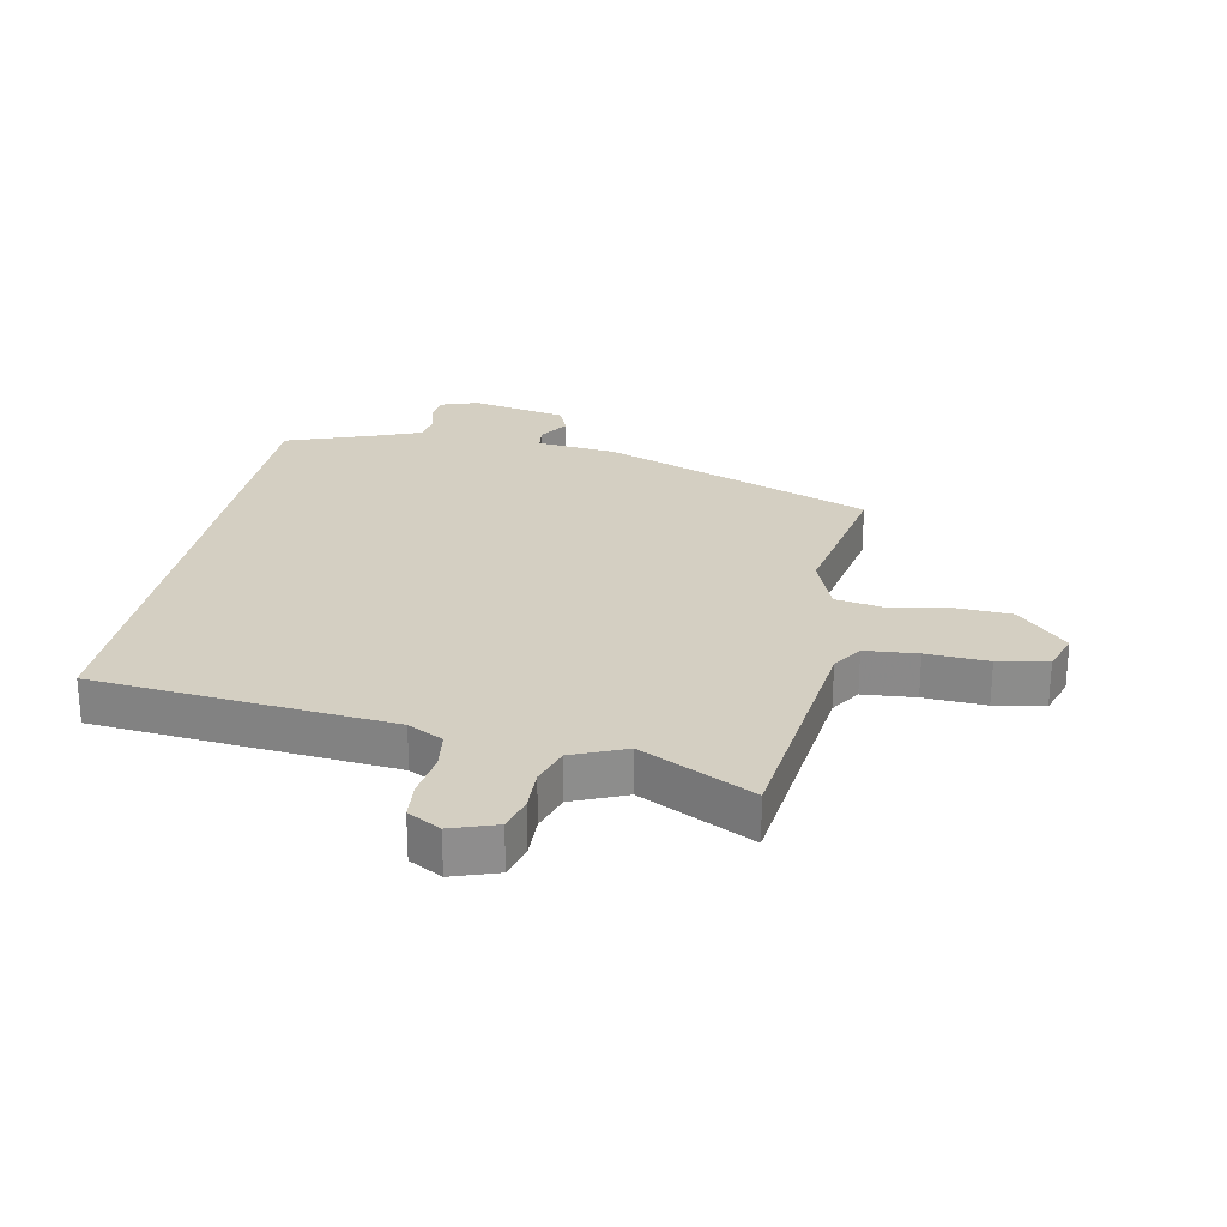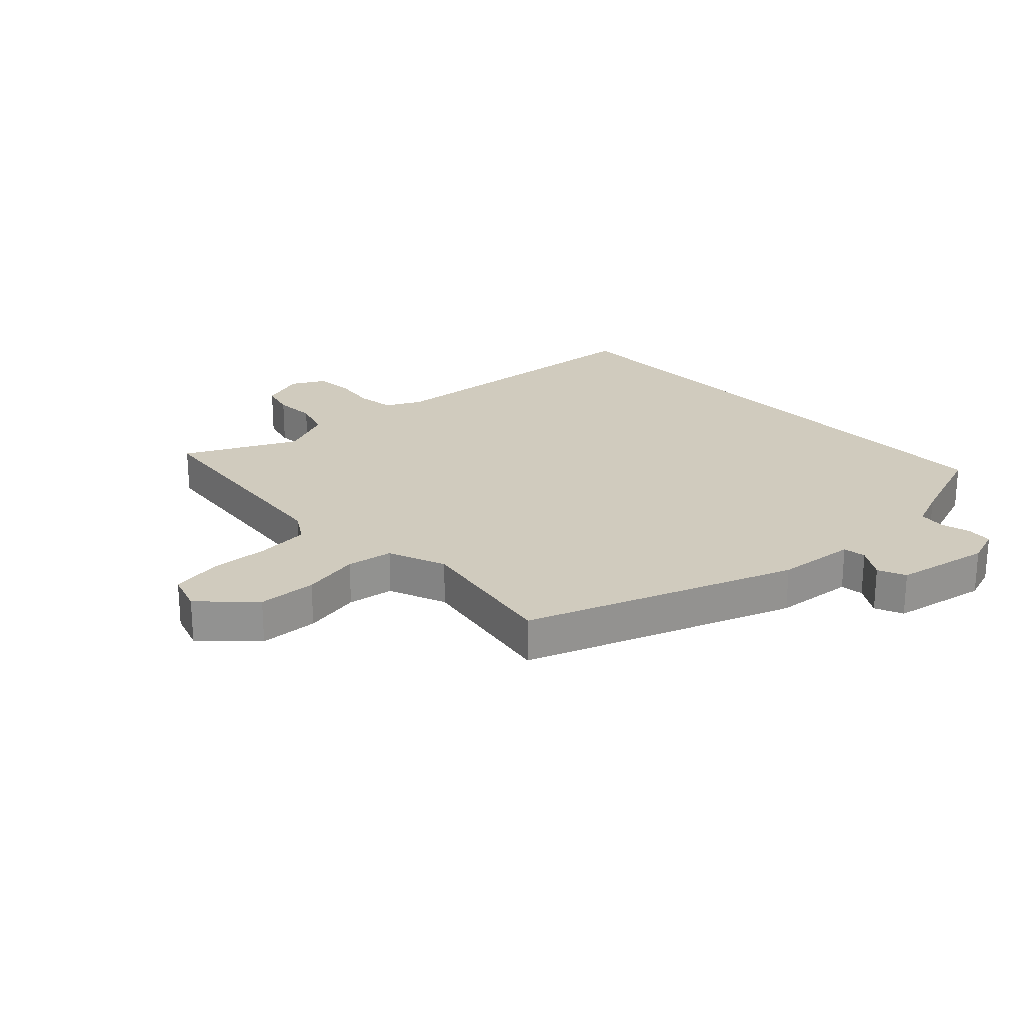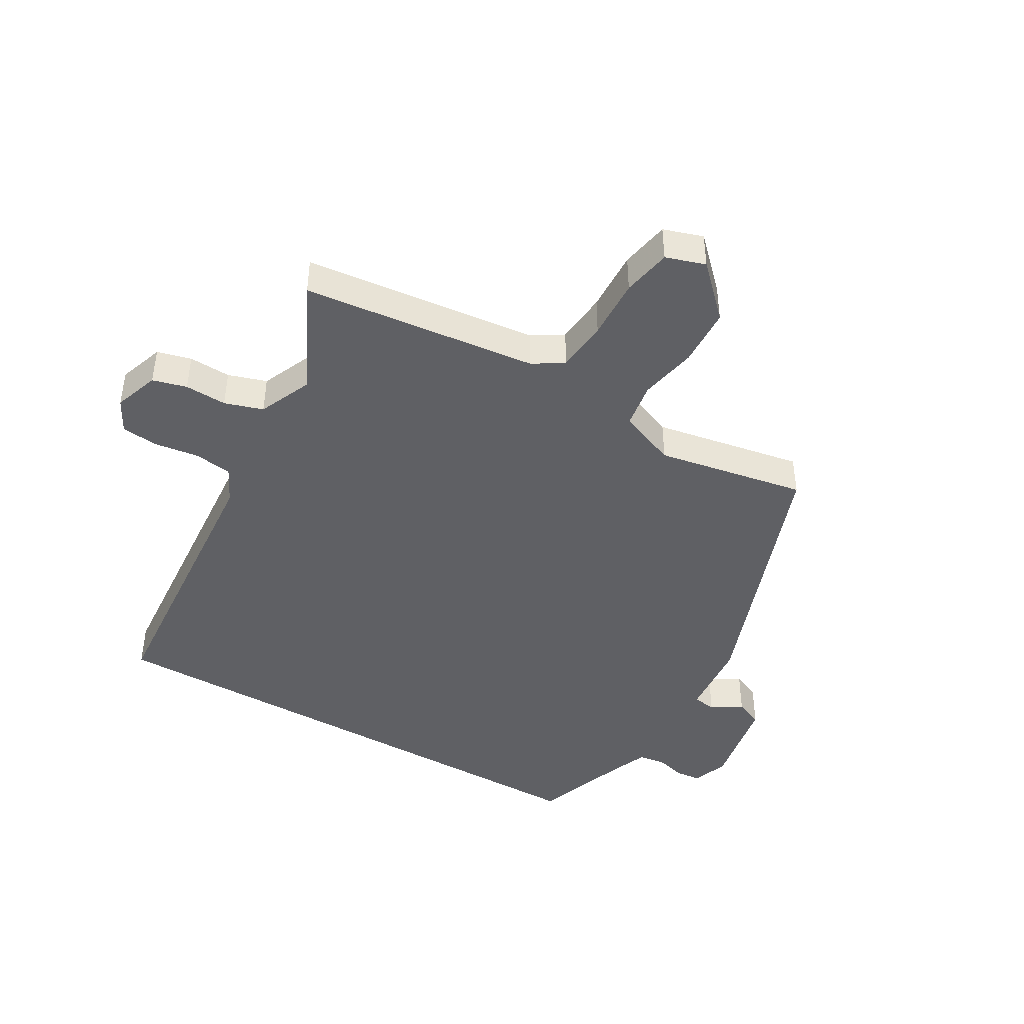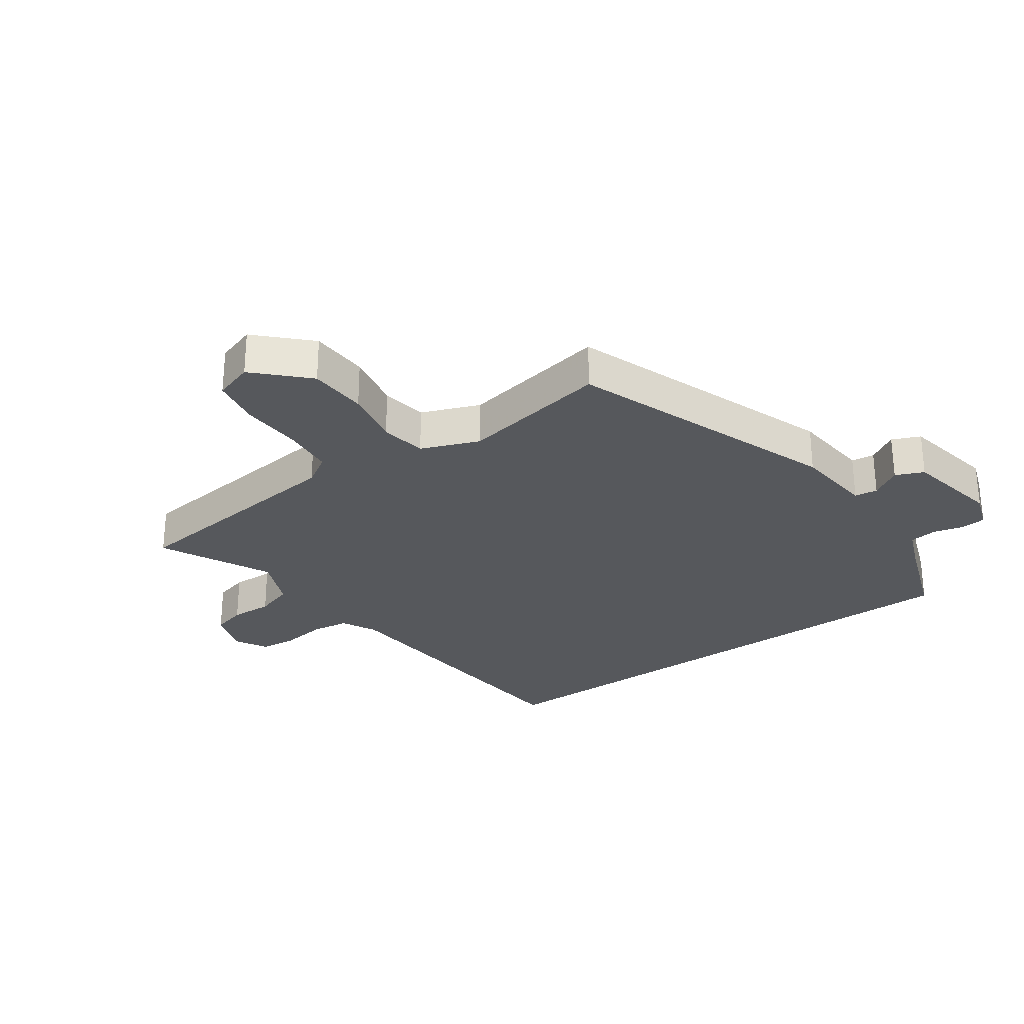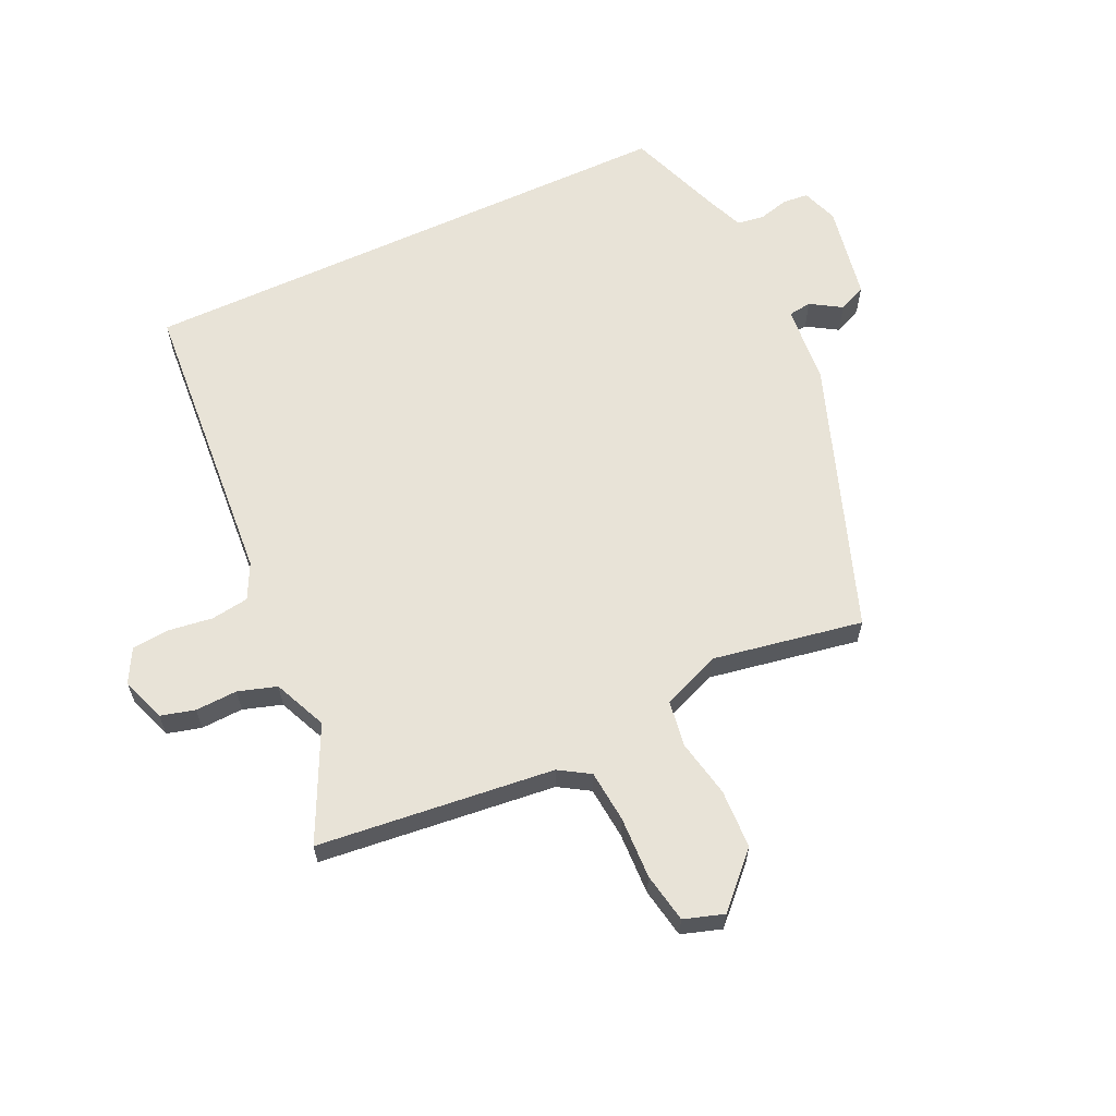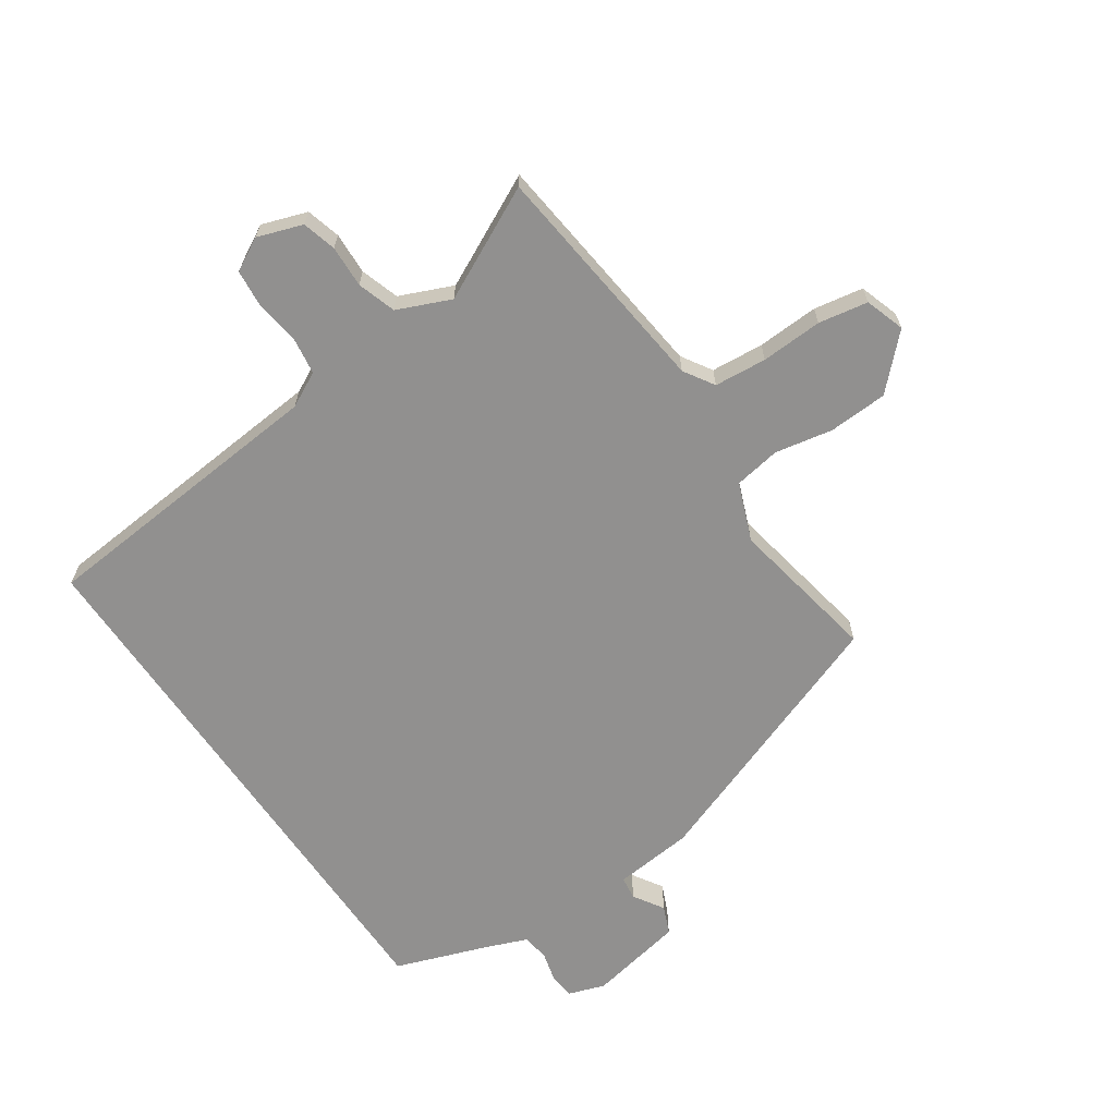
<metadata>
{"format":"obj","ext":"obj","renderer":"f3d","projection":"perspective","resolution":1024,"background":"white","views":[{"elev":25.7,"azim":11.8,"up":"+Y"},{"elev":23.6,"azim":136.7,"up":"+Y"},{"elev":-43.9,"azim":60.0,"up":"+Y"},{"elev":-28.3,"azim":125.6,"up":"+Y"},{"elev":62.2,"azim":65.0,"up":"+Y"},{"elev":-65.7,"azim":34.5,"up":"+Y"}]}
</metadata>
<code>
v -0.5 0.07 -0.478
v -0.5 0.07 0.426
v -0.014 0.07 0.464
v 0.044 0.07 0.493
v 0.053 0.07 0.555
v 0.043 0.07 0.628
v 0.049 0.07 0.689
v 0.103 0.07 0.718
v 0.177 0.07 0.692
v 0.192 0.07 0.636
v 0.189 0.07 0.567
v 0.209 0.07 0.504
v 0.296 0.07 0.466
v 0.48 0.07 0.555
v 0.522 0.07 0.168
v 0.553 0.07 0.118
v 0.639 0.07 0.11
v 0.74 0.07 0.114
v 0.821 0.07 0.099
v 0.842 0.07 0.034
v 0.761 0.07 -0.046
v 0.664 0.07 -0.05
v 0.569 0.07 -0.031
v 0.493 0.07 -0.043
v 0.455 0.07 -0.138
v 0.499 0.07 -0.384
v 0.058 0.07 -0.543
v -0.073 0.07 -0.555
v -0.078 0.07 -0.593
v -0.047 0.07 -0.643
v -0.067 0.07 -0.689
v -0.224 0.07 -0.718
v -0.284 0.07 -0.697
v -0.288 0.07 -0.655
v -0.275 0.07 -0.606
v -0.281 0.07 -0.561
v -0.345 0.07 -0.535
v -0.5 0 -0.478
v -0.5 0 0.426
v -0.014 0 0.464
v 0.044 0 0.493
v 0.053 0 0.555
v 0.043 0 0.628
v 0.049 0 0.689
v 0.103 0 0.718
v 0.177 0 0.692
v 0.192 0 0.636
v 0.189 0 0.567
v 0.209 0 0.504
v 0.296 0 0.466
v 0.48 0 0.555
v 0.522 0 0.168
v 0.553 0 0.118
v 0.639 0 0.11
v 0.74 0 0.114
v 0.821 0 0.099
v 0.842 0 0.034
v 0.761 0 -0.046
v 0.664 0 -0.05
v 0.569 0 -0.031
v 0.493 0 -0.043
v 0.455 0 -0.138
v 0.499 0 -0.384
v 0.058 0 -0.543
v -0.073 0 -0.555
v -0.078 0 -0.593
v -0.047 0 -0.643
v -0.067 0 -0.689
v -0.224 0 -0.718
v -0.284 0 -0.697
v -0.288 0 -0.655
v -0.275 0 -0.606
v -0.281 0 -0.561
v -0.345 0 -0.535
f 32 33 34 35
f 32 35 36
f 29 30 31 32
f 28 29 32 36
f 25 26 27 28
f 24 25 28 36
f 20 21 22 23
f 20 23 24
f 17 18 19 20
f 16 17 20 24
f 15 16 24 36
f 13 14 15 36
f 8 9 10 11
f 8 11 12
f 5 6 7 8
f 4 5 8 12
f 3 4 12 13
f 37 1 2 3
f 3 13 36 37
f 72 71 70 69
f 73 72 69
f 69 68 67 66
f 73 69 66 65
f 65 64 63 62
f 73 65 62 61
f 60 59 58 57
f 61 60 57
f 57 56 55 54
f 61 57 54 53
f 73 61 53 52
f 73 52 51 50
f 48 47 46 45
f 49 48 45
f 45 44 43 42
f 49 45 42 41
f 50 49 41 40
f 40 39 38 74
f 74 73 50 40
f 1 38 39 2
f 2 39 40 3
f 3 40 41 4
f 4 41 42 5
f 5 42 43 6
f 6 43 44 7
f 7 44 45 8
f 8 45 46 9
f 9 46 47 10
f 10 47 48 11
f 11 48 49 12
f 12 49 50 13
f 13 50 51 14
f 14 51 52 15
f 15 52 53 16
f 16 53 54 17
f 17 54 55 18
f 18 55 56 19
f 19 56 57 20
f 20 57 58 21
f 21 58 59 22
f 22 59 60 23
f 23 60 61 24
f 24 61 62 25
f 25 62 63 26
f 26 63 64 27
f 27 64 65 28
f 28 65 66 29
f 29 66 67 30
f 30 67 68 31
f 31 68 69 32
f 32 69 70 33
f 33 70 71 34
f 34 71 72 35
f 35 72 73 36
f 36 73 74 37
f 37 74 38 1

</code>
